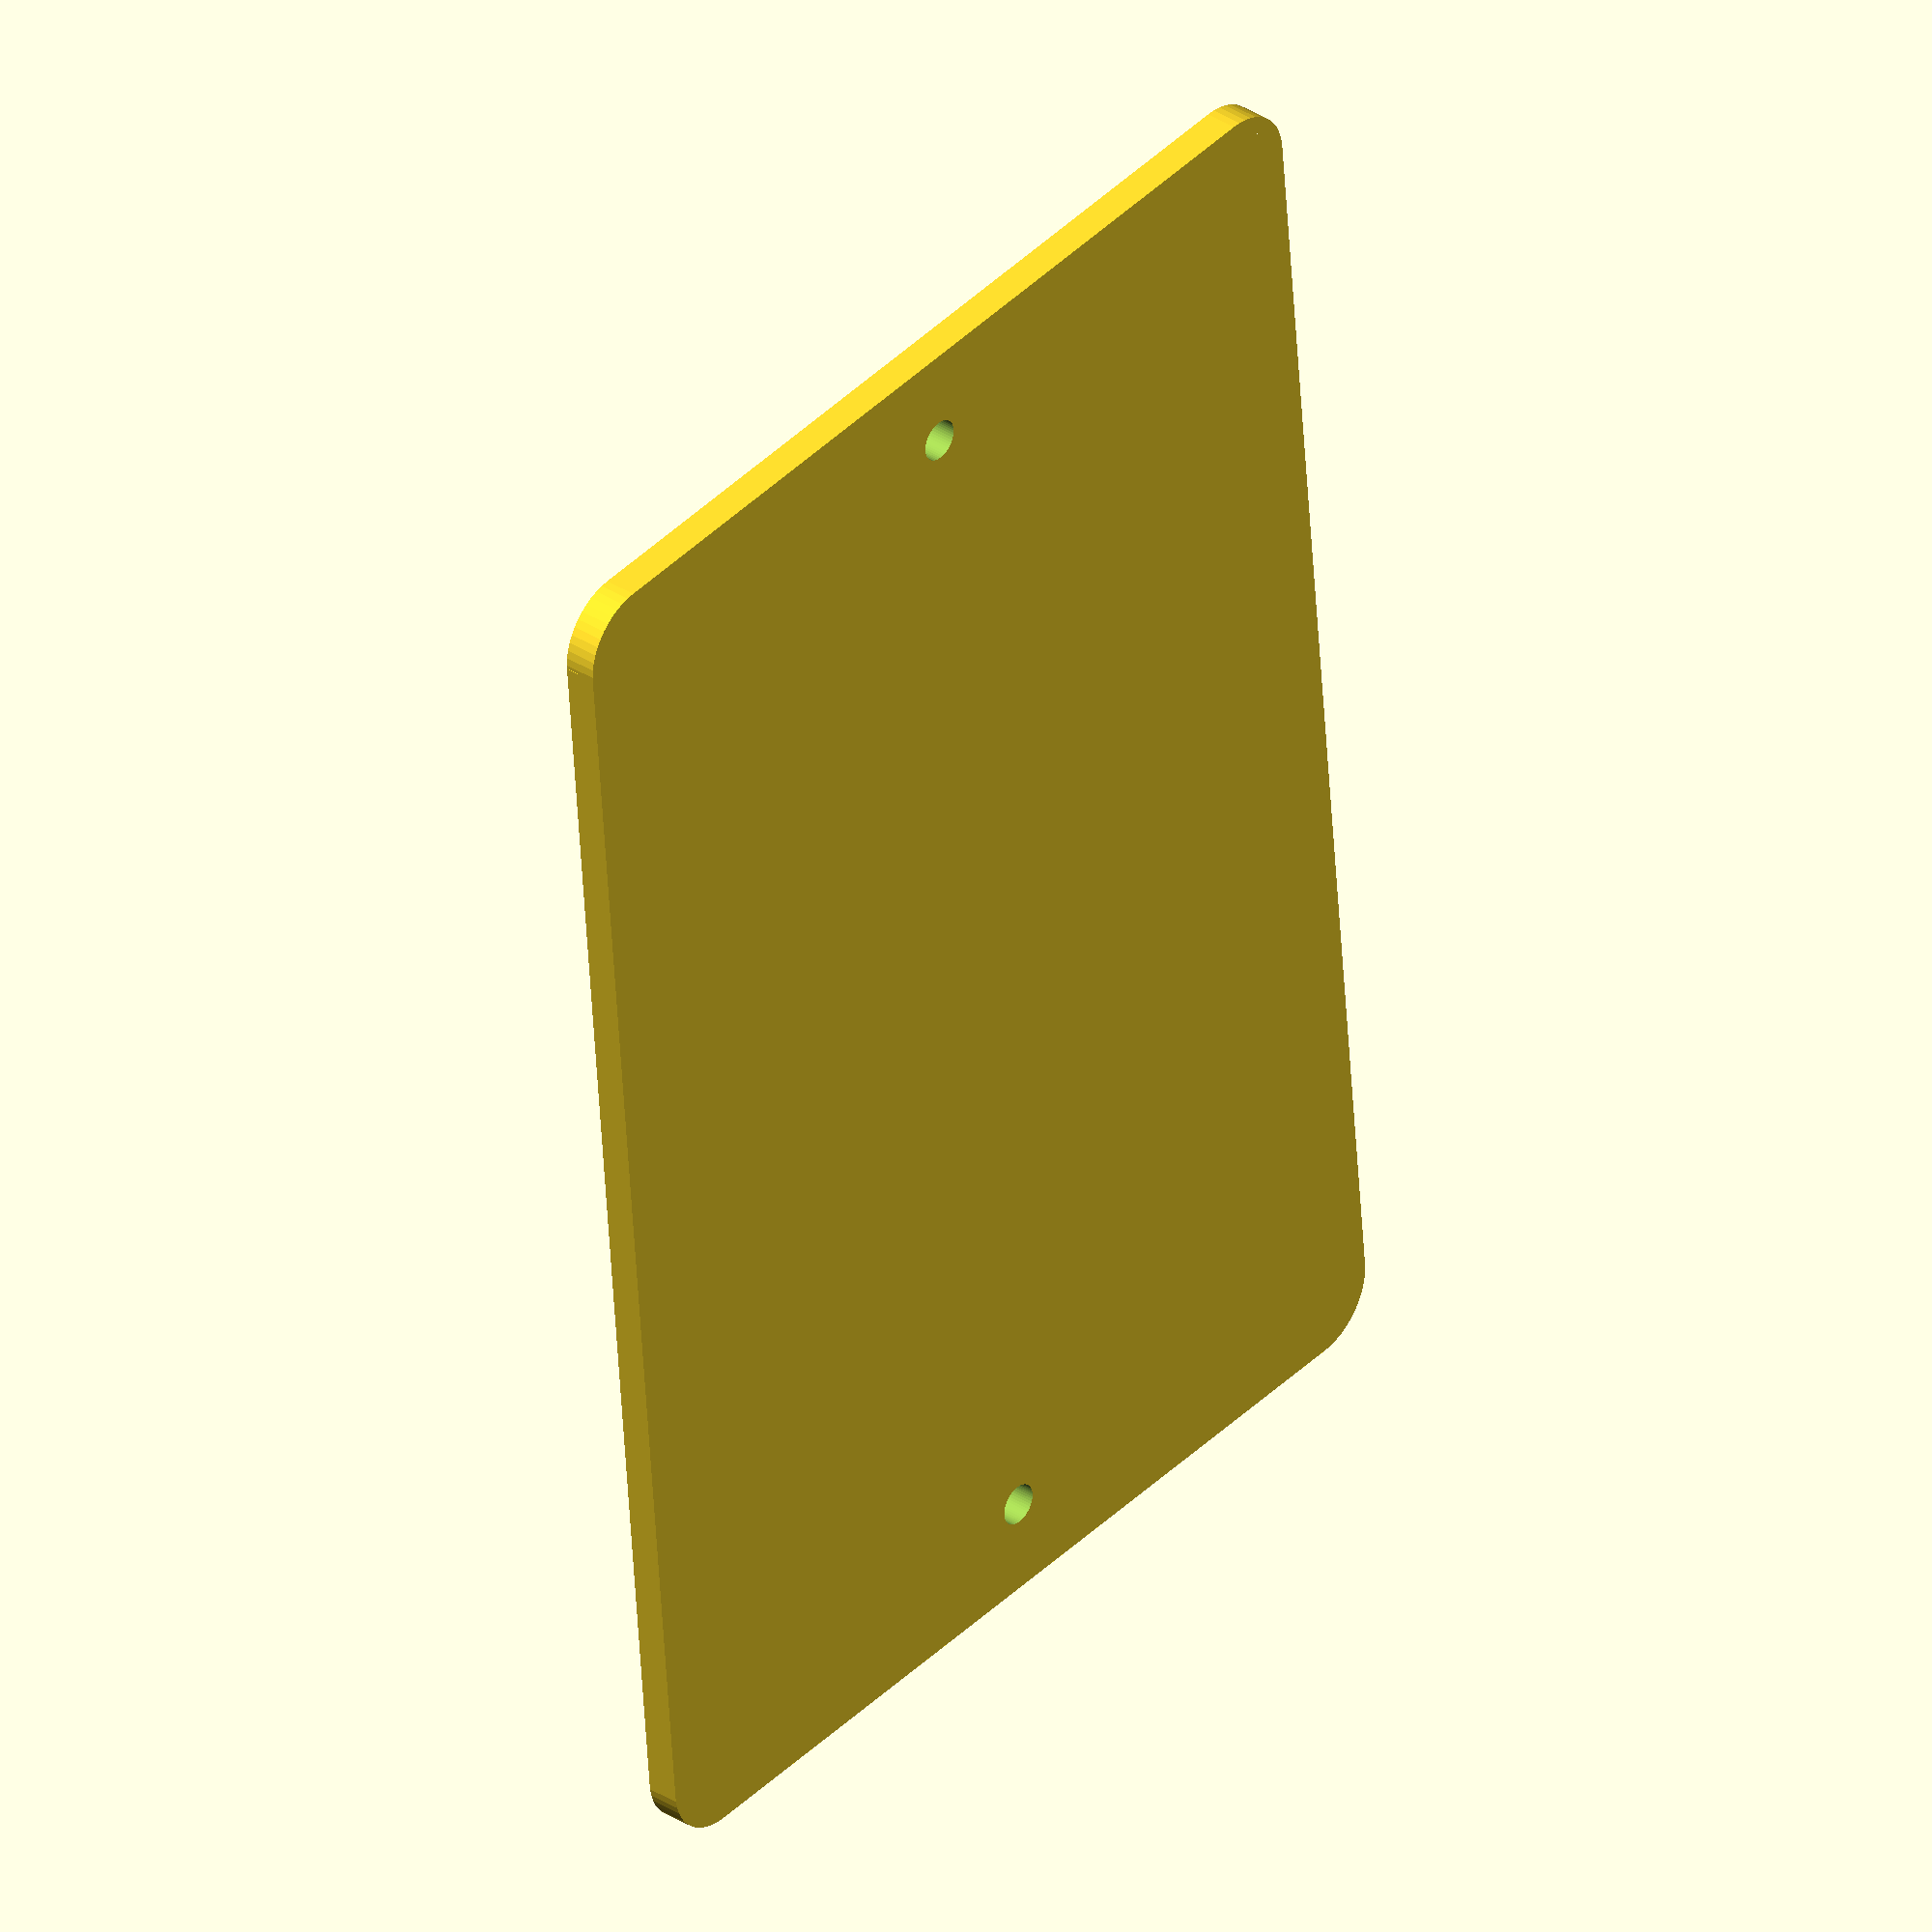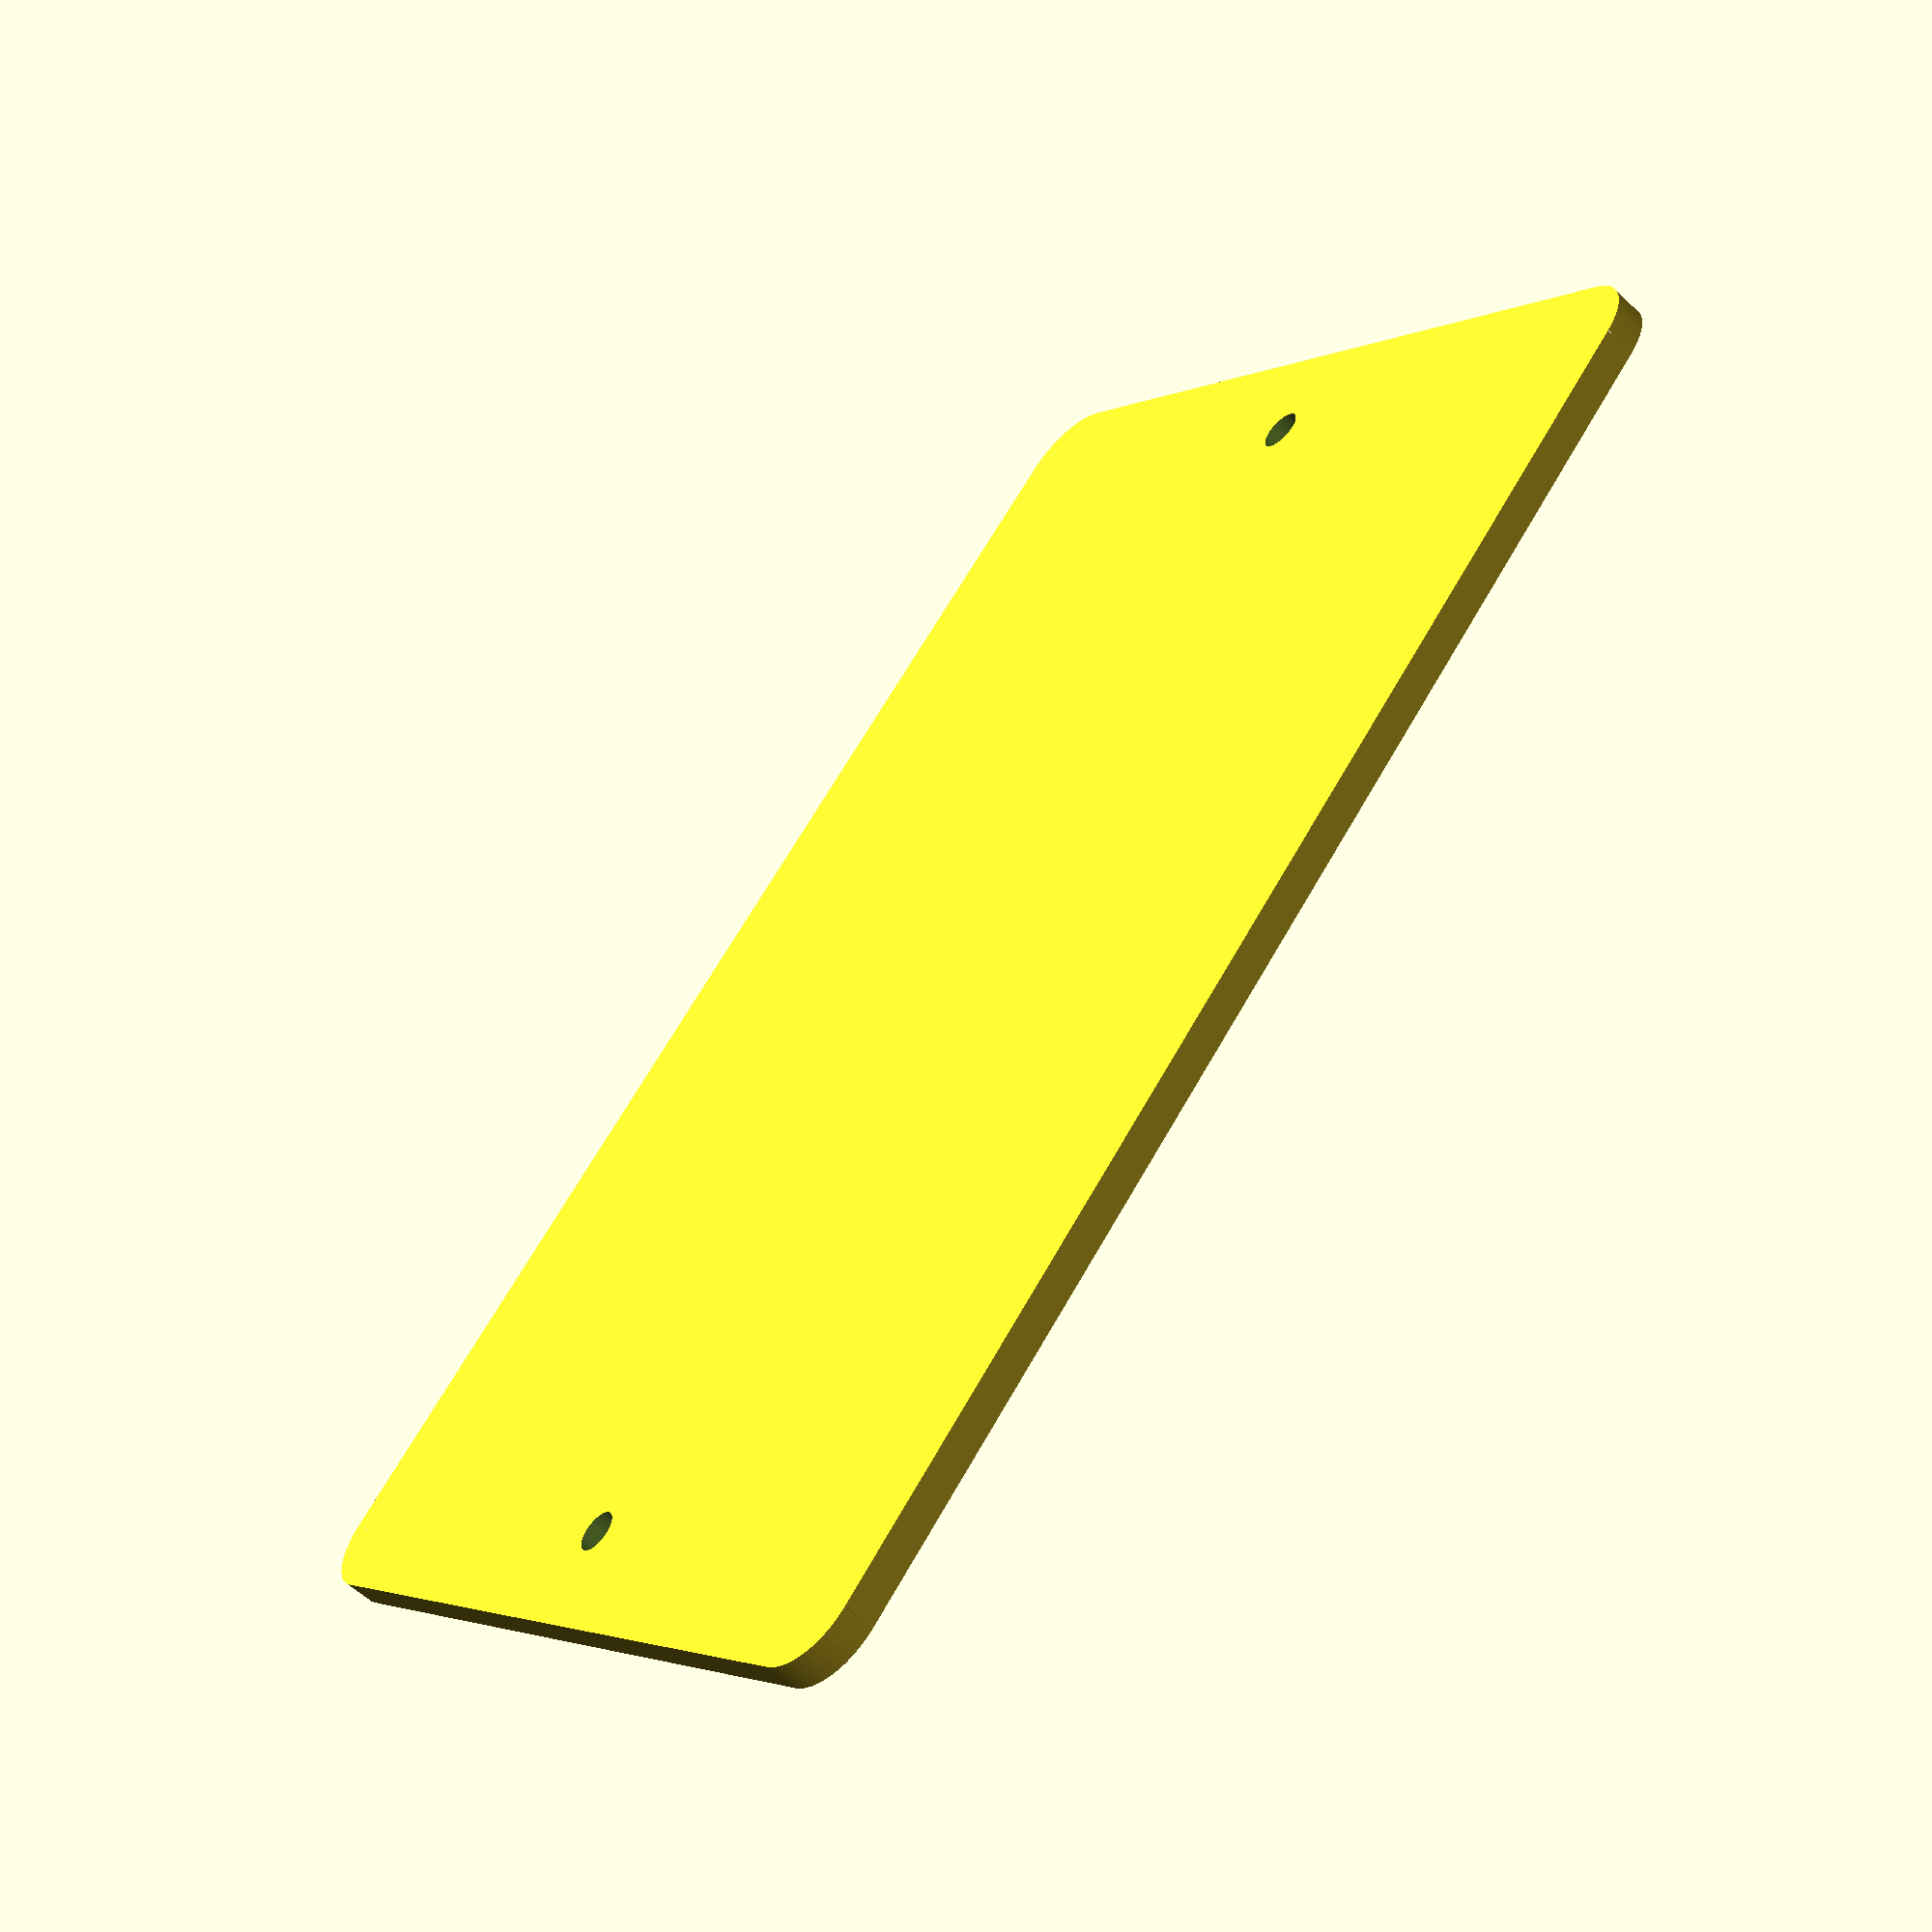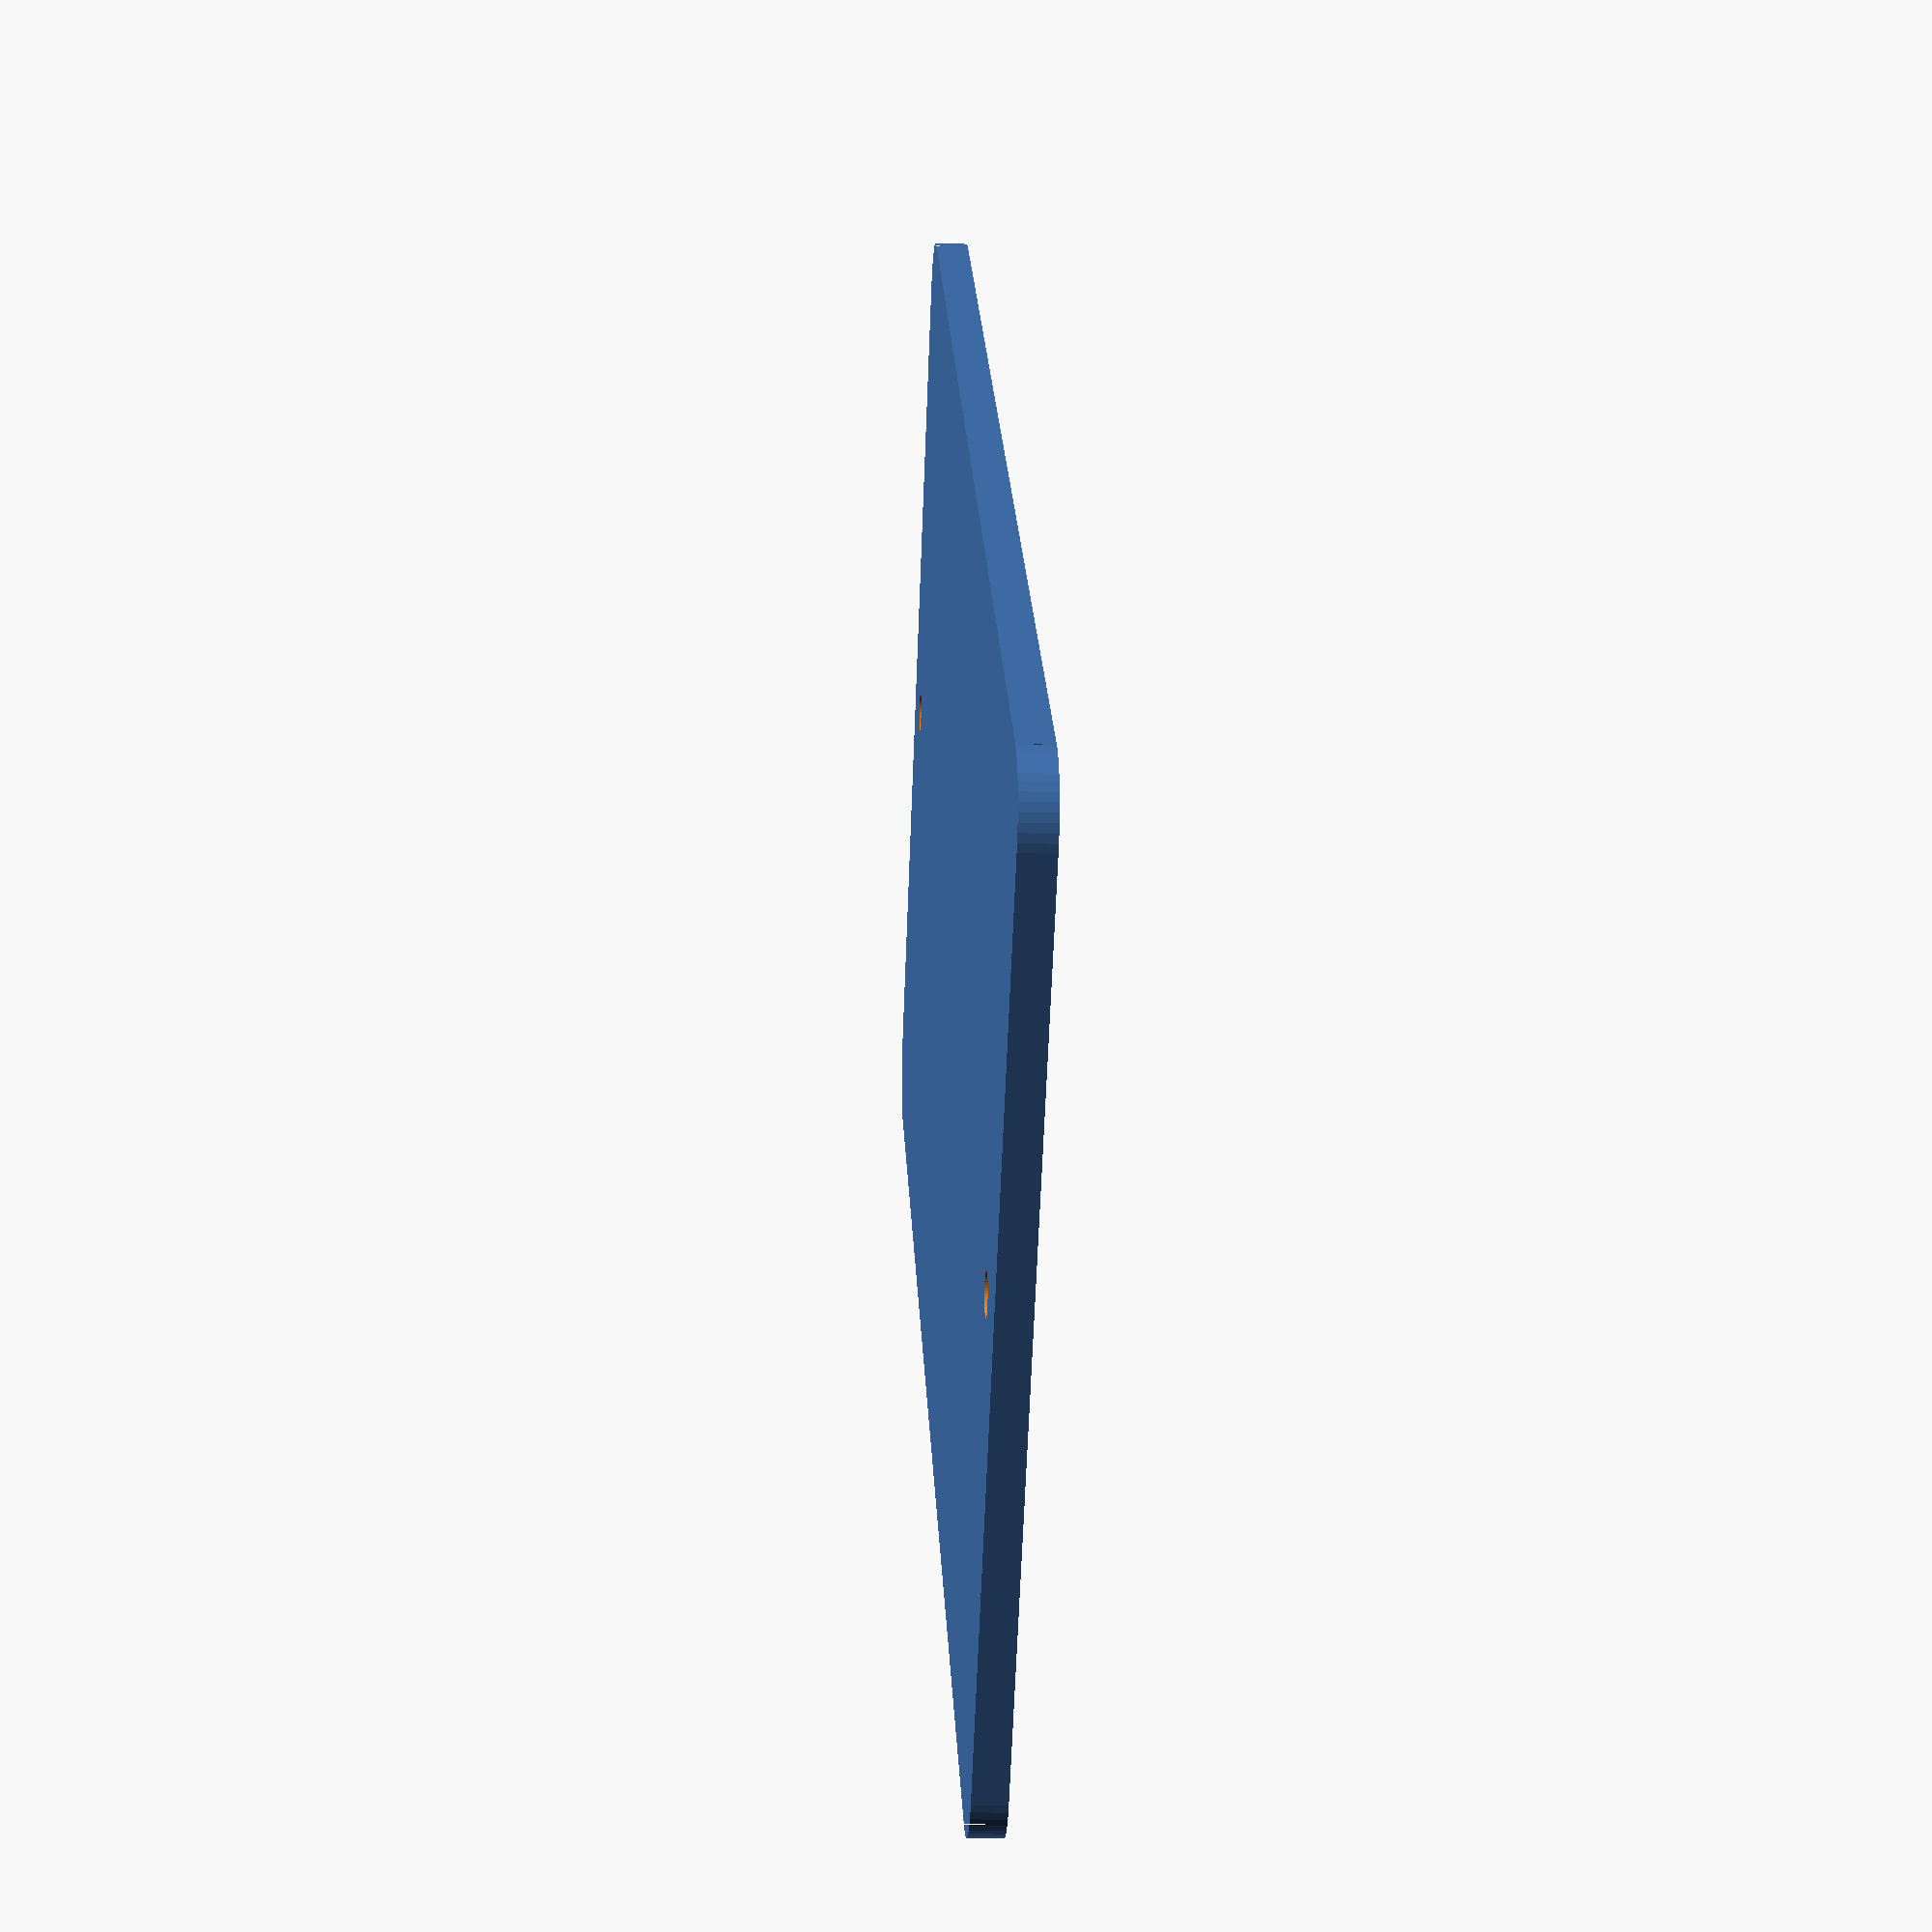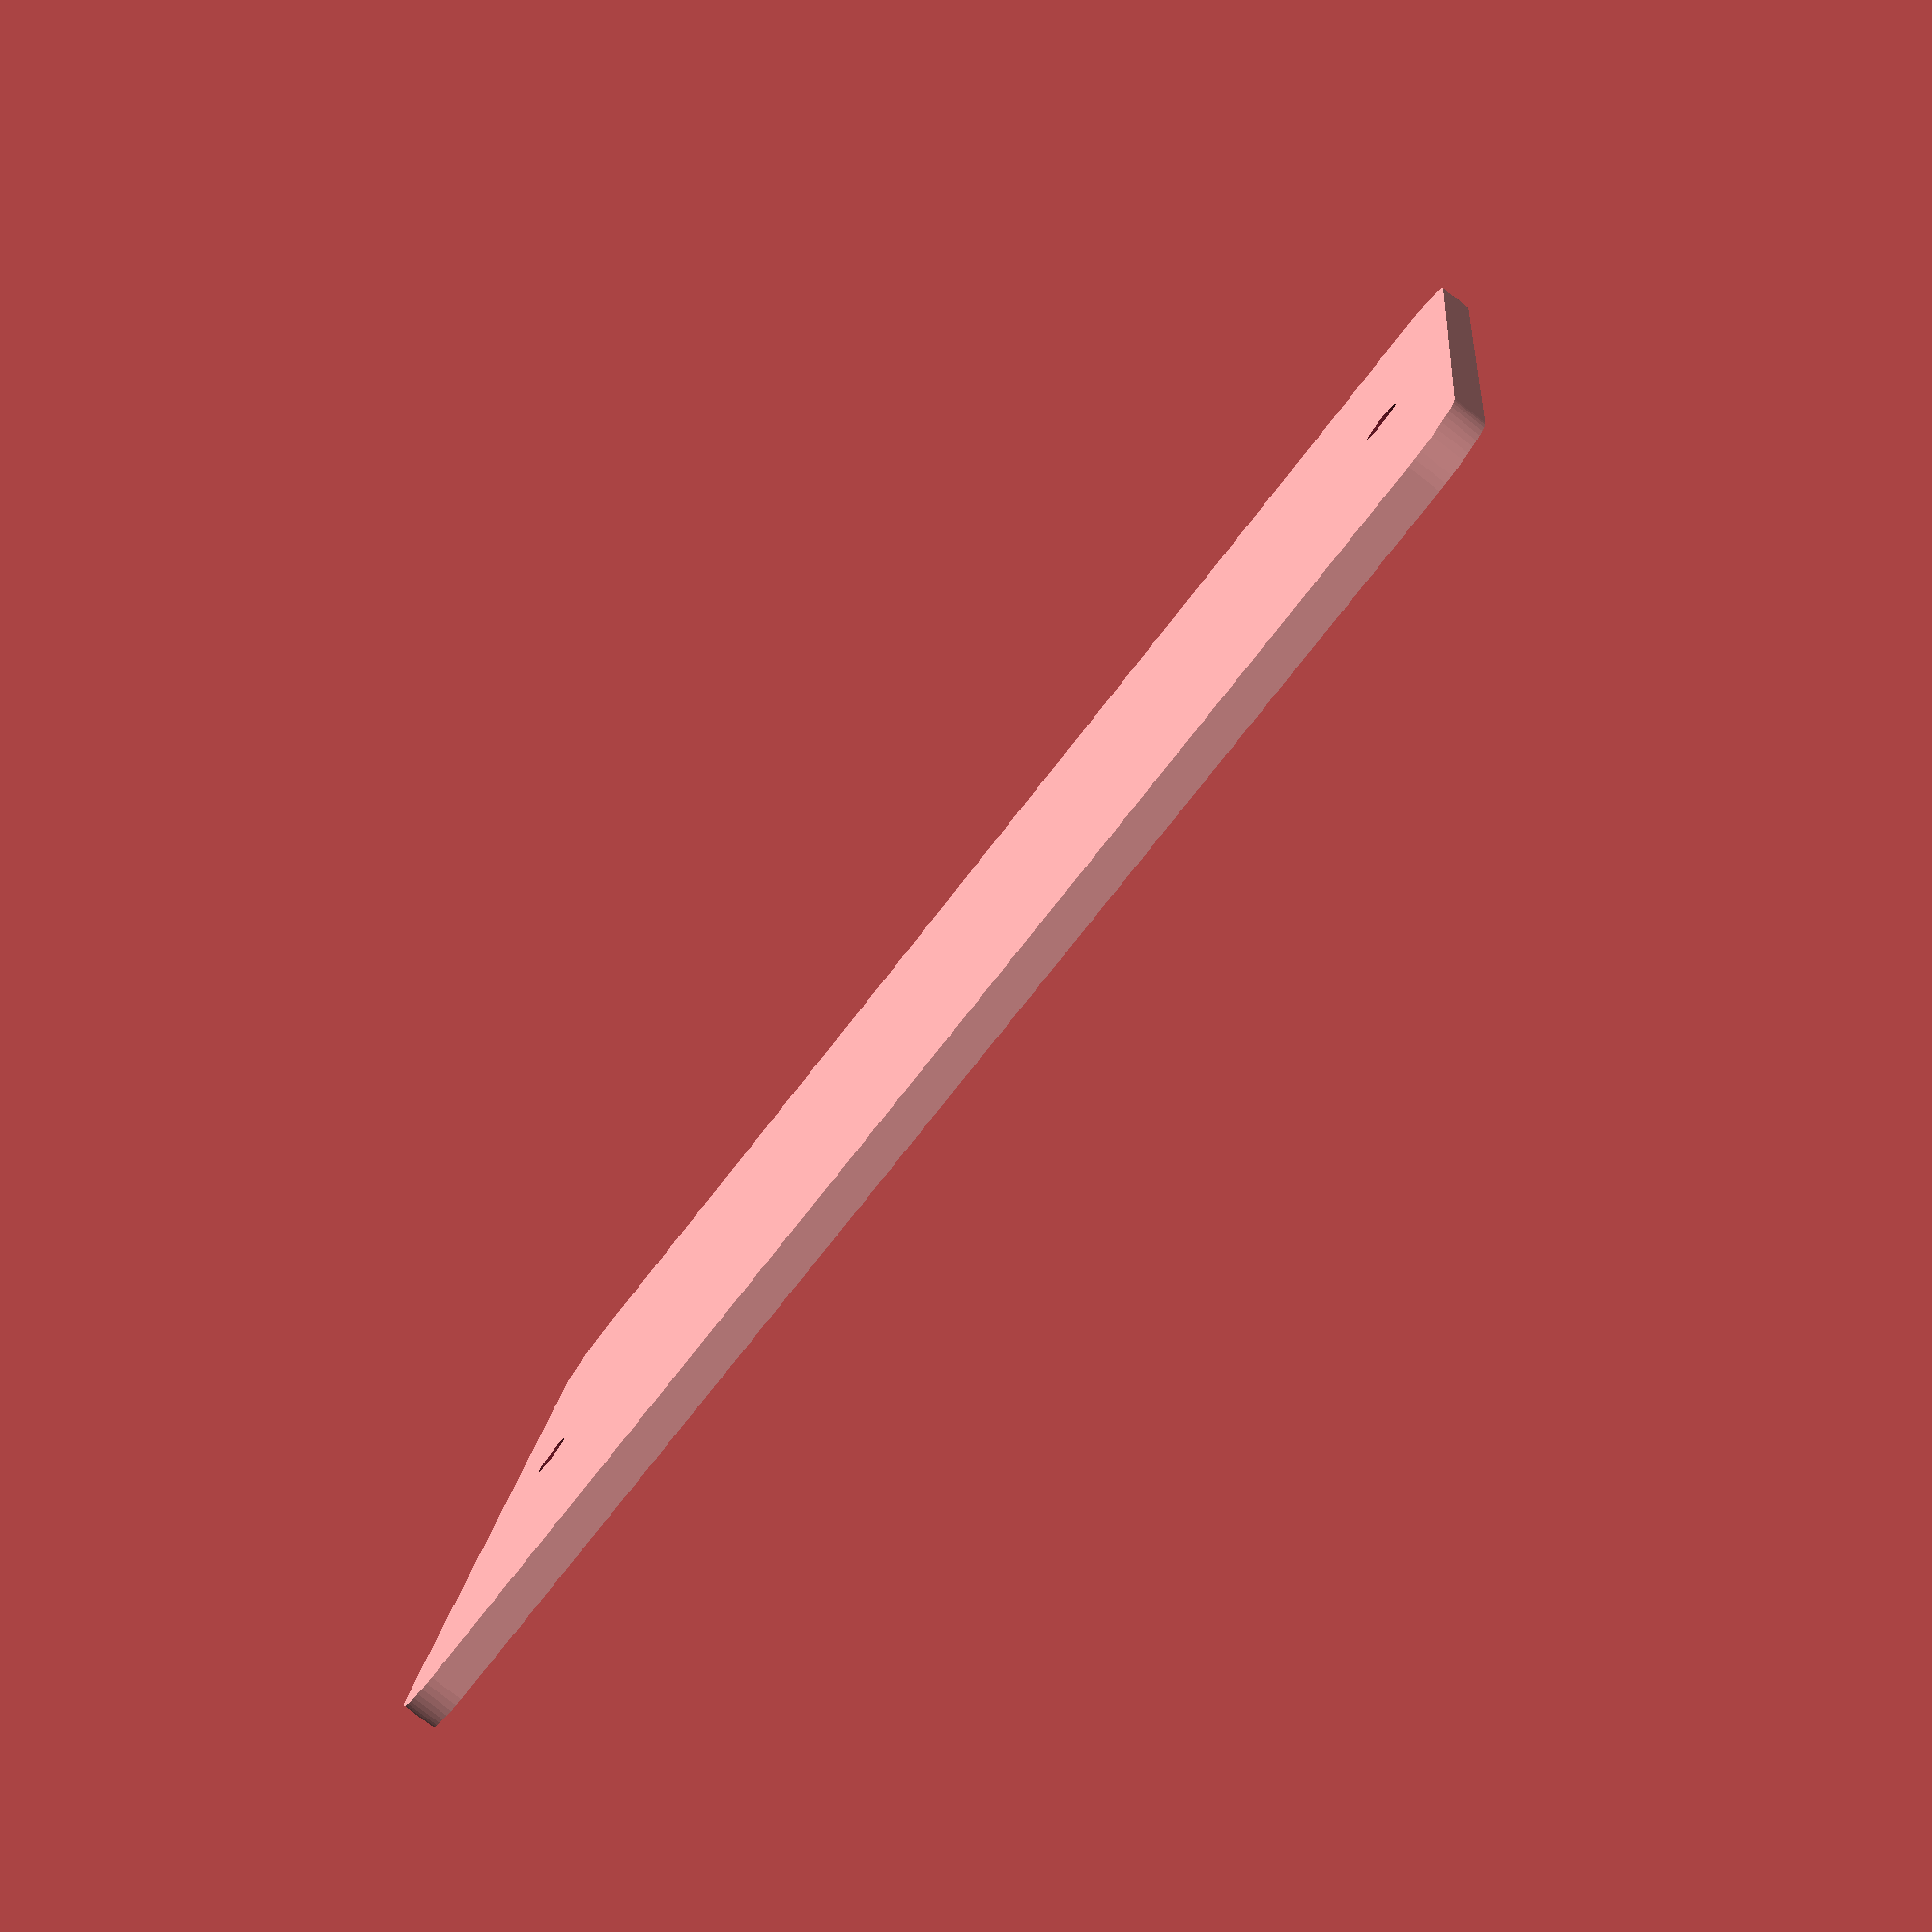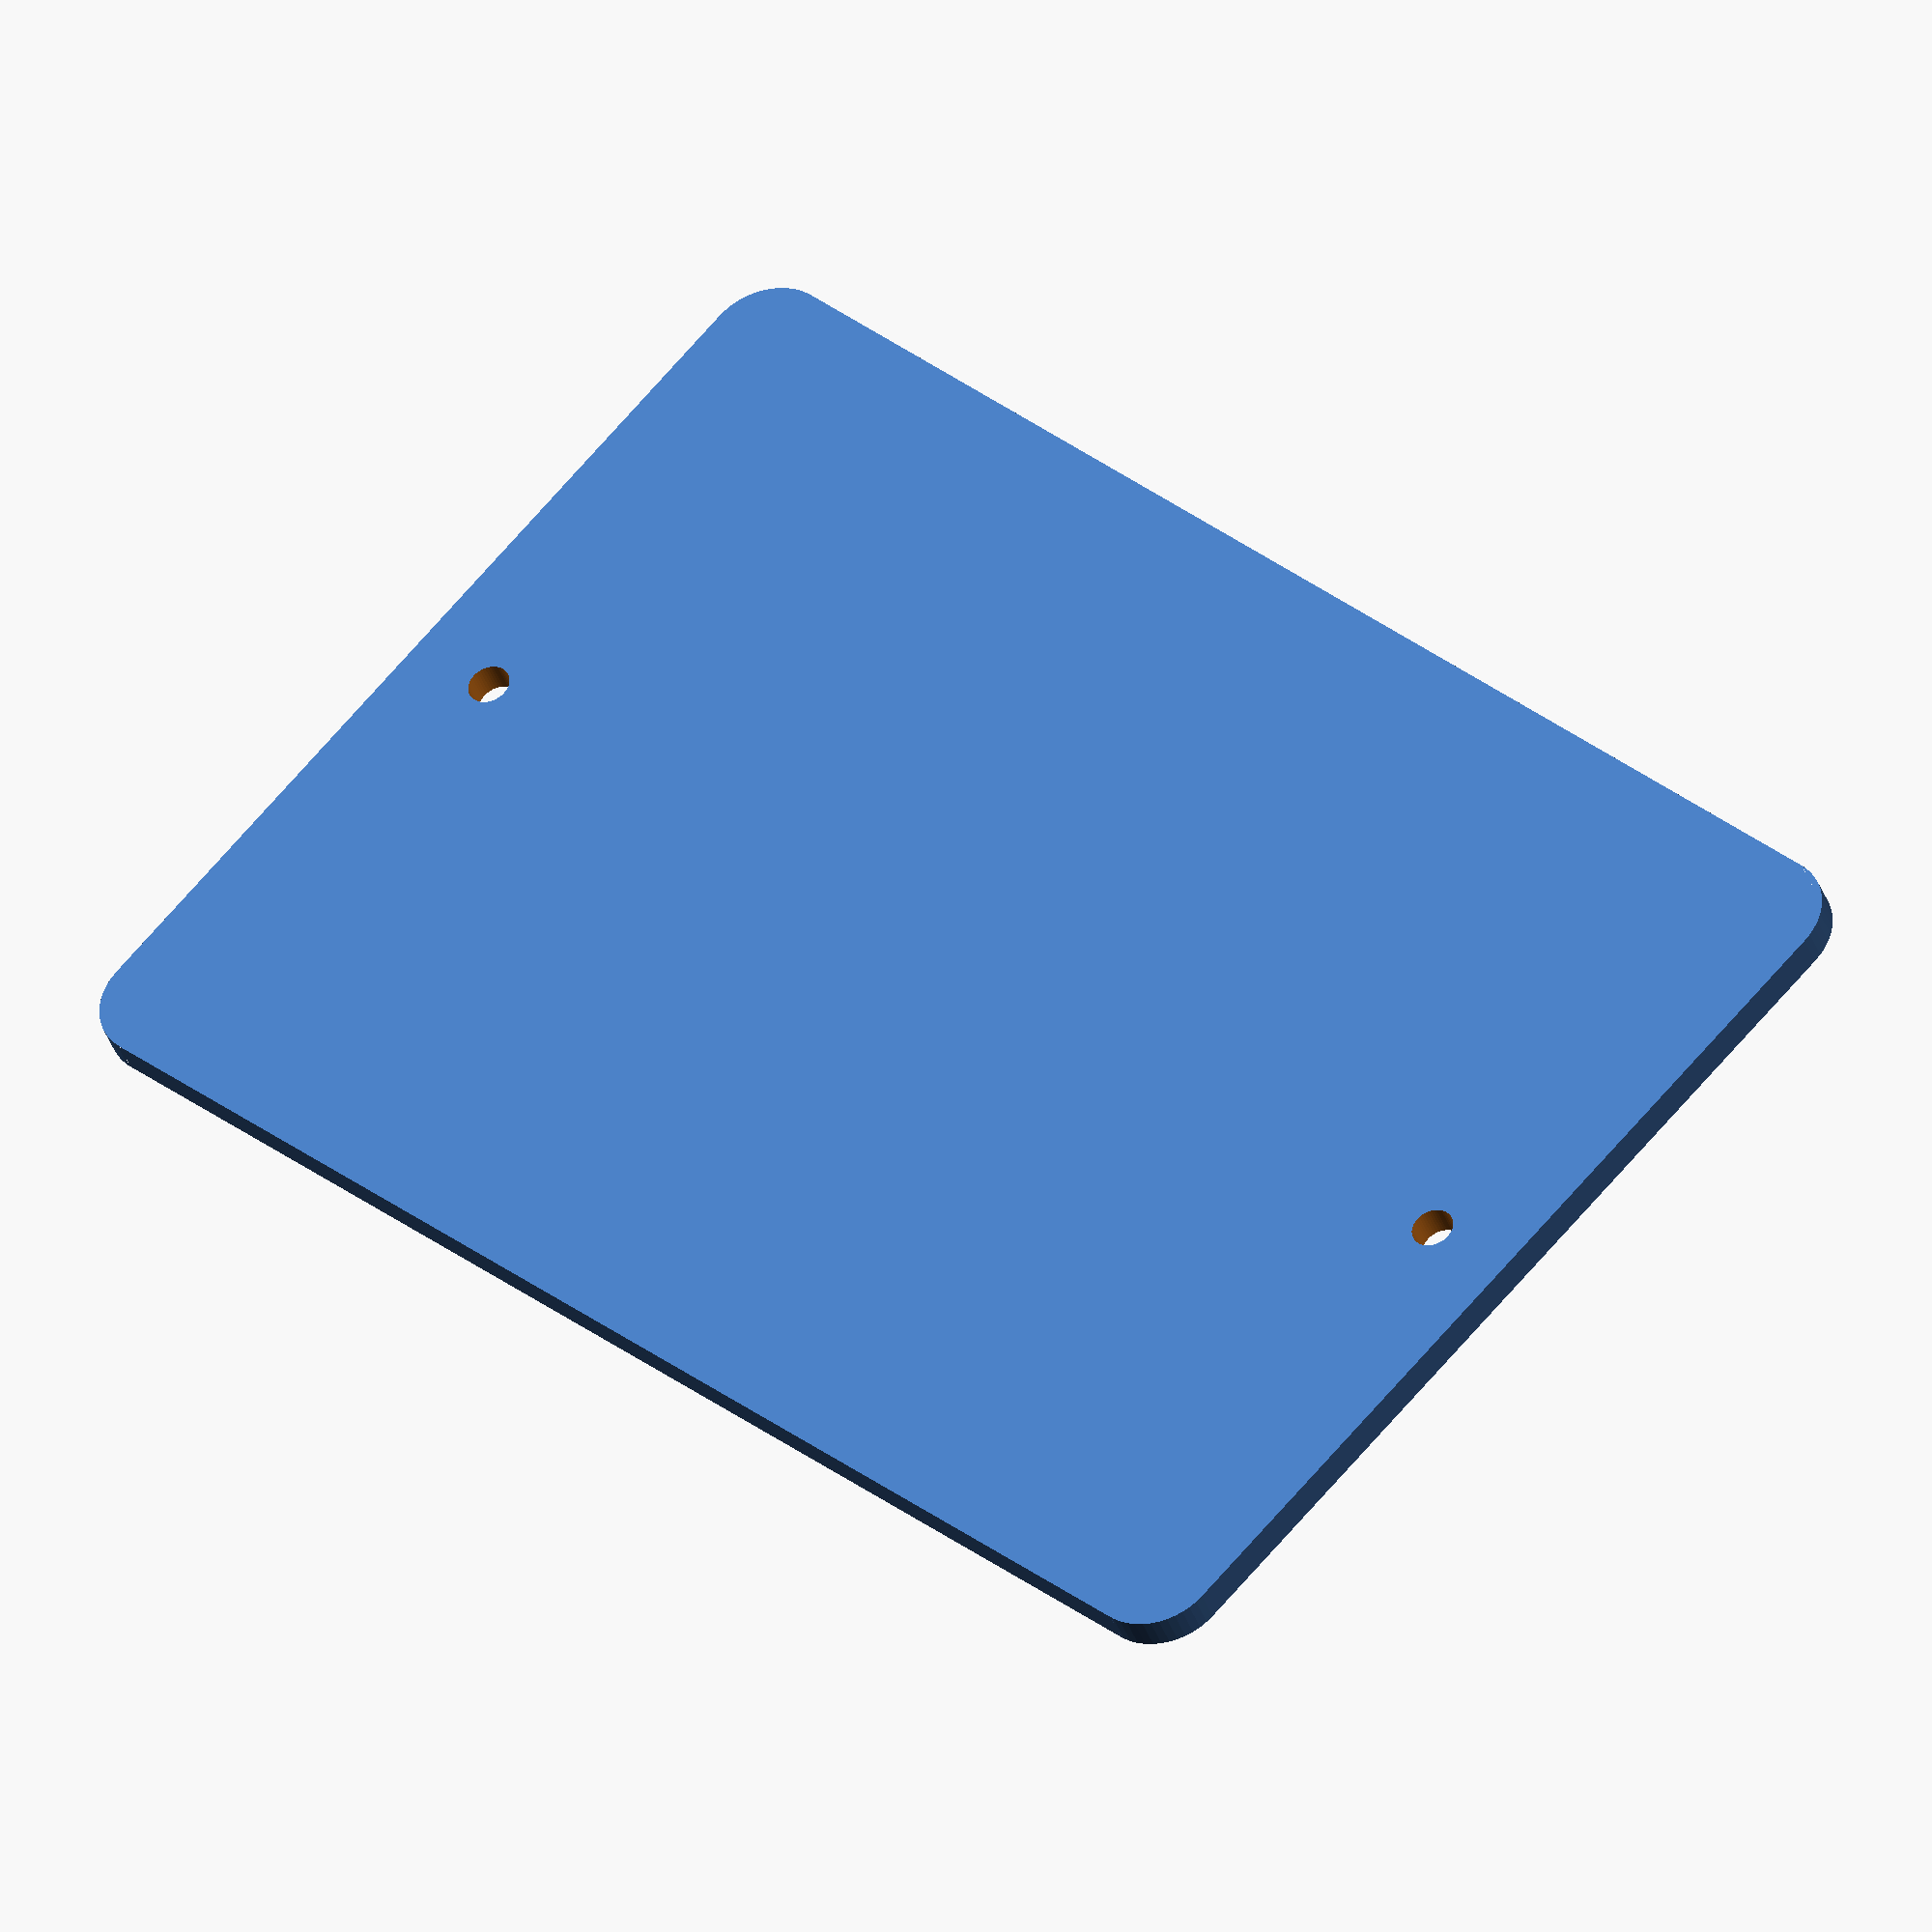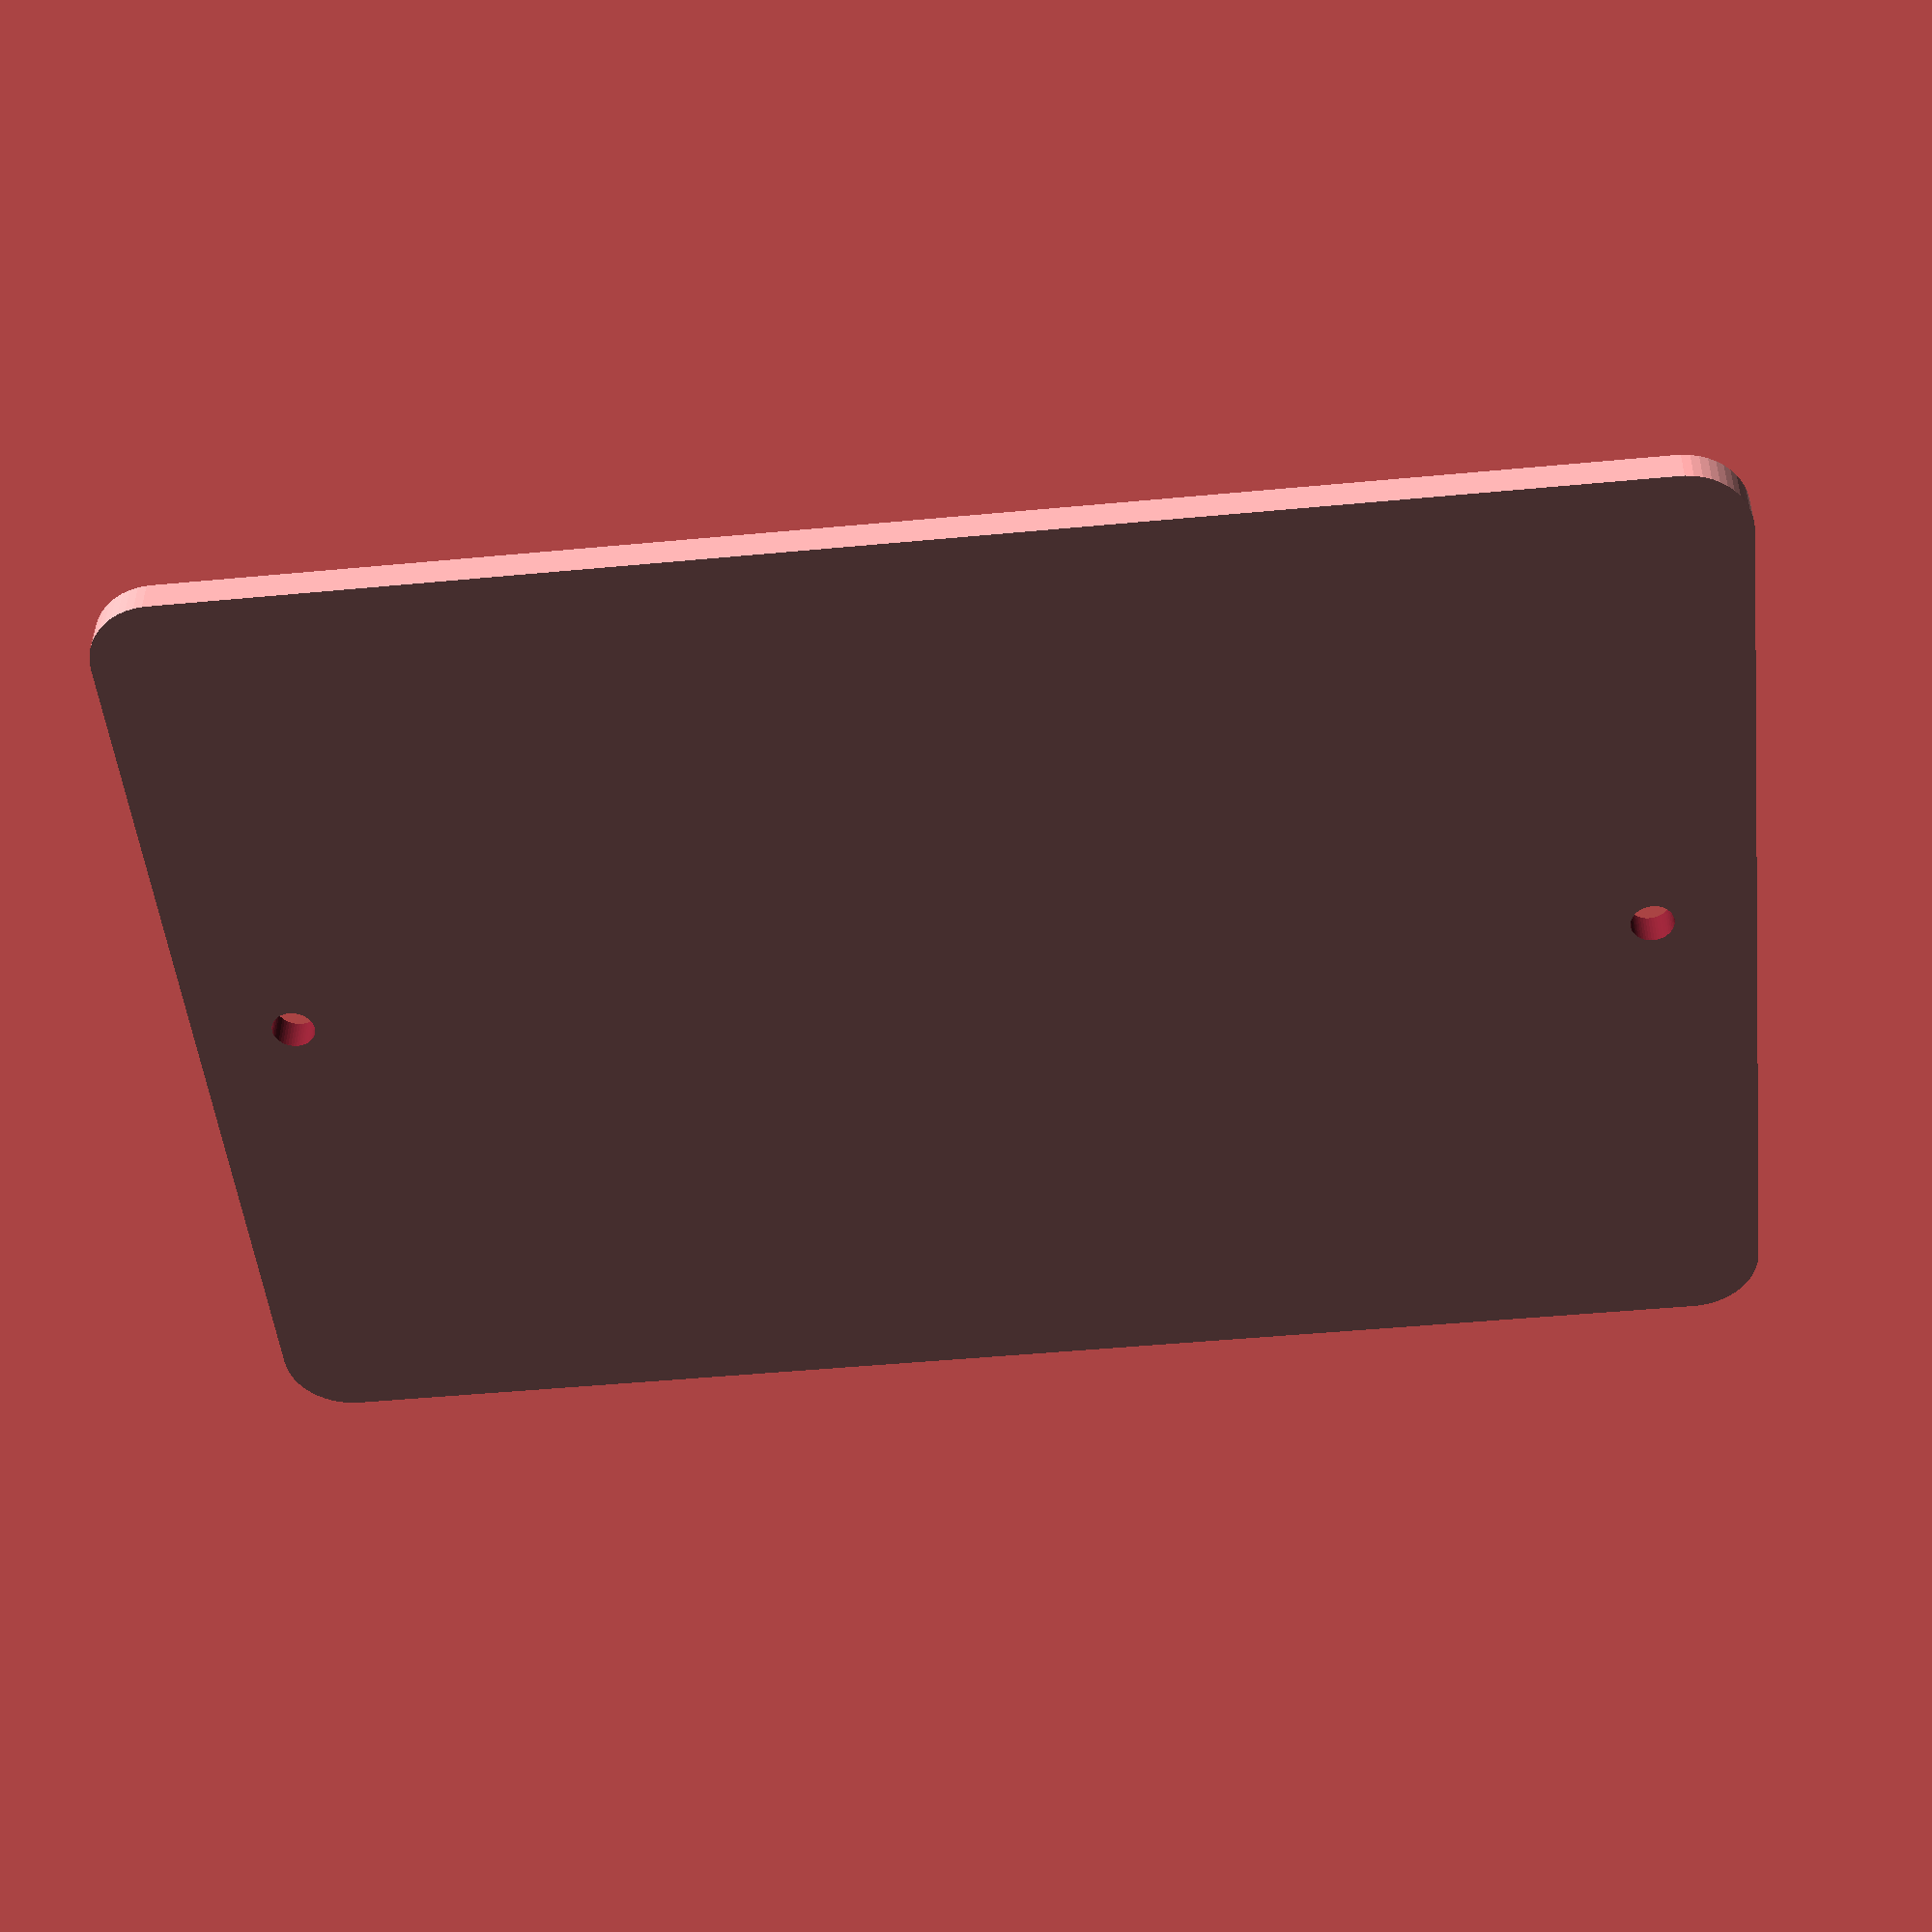
<openscad>
$fn=50;
module main()
{
	module roundedsquare(r,w,h)
	{
		union()
		{
			translate([r,r])circle(r=r);
			translate([r,w-r])circle(r=r);
			translate([h-r,r])circle(r=r);
			translate([h-r,w-r])circle(r=r);
			translate([0,r])square([h,w-(r*2)]);	
			translate([r,0])square([h-(r*2),w]);
		}	
	}
	
	difference()
	{
	linear_extrude(height=2.5) roundedsquare(r=5,w=78,h=115);
	translate([7.5,78/2,-5])cylinder(r=3.2/2,h=10);
	translate([115-7.5,78/2,-5])cylinder(r=3.2/2,h=10);
	}
}

main();

</openscad>
<views>
elev=325.3 azim=84.9 roll=310.6 proj=o view=solid
elev=56.9 azim=135.0 roll=45.1 proj=p view=wireframe
elev=193.4 azim=38.2 roll=93.7 proj=p view=wireframe
elev=262.4 azim=187.9 roll=127.9 proj=p view=solid
elev=38.0 azim=136.8 roll=198.3 proj=o view=solid
elev=139.8 azim=173.8 roll=179.6 proj=p view=wireframe
</views>
